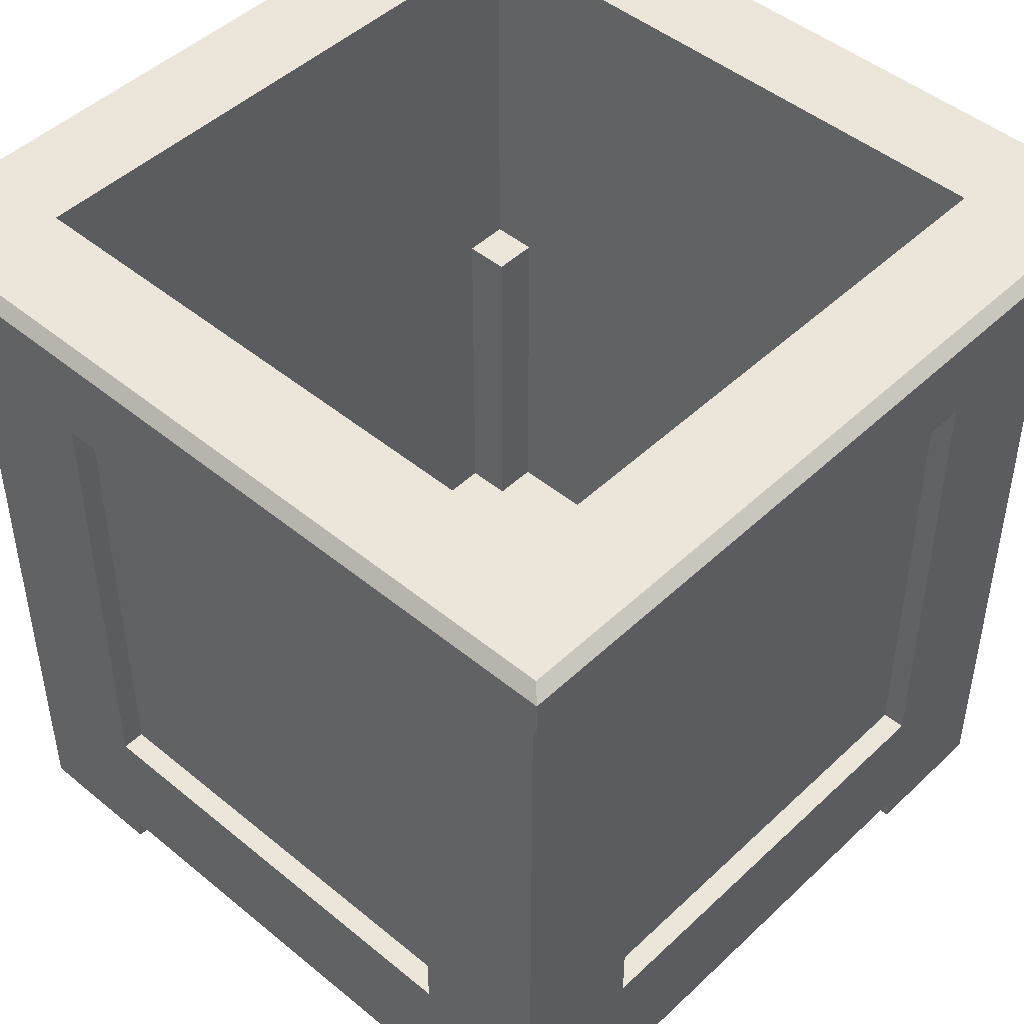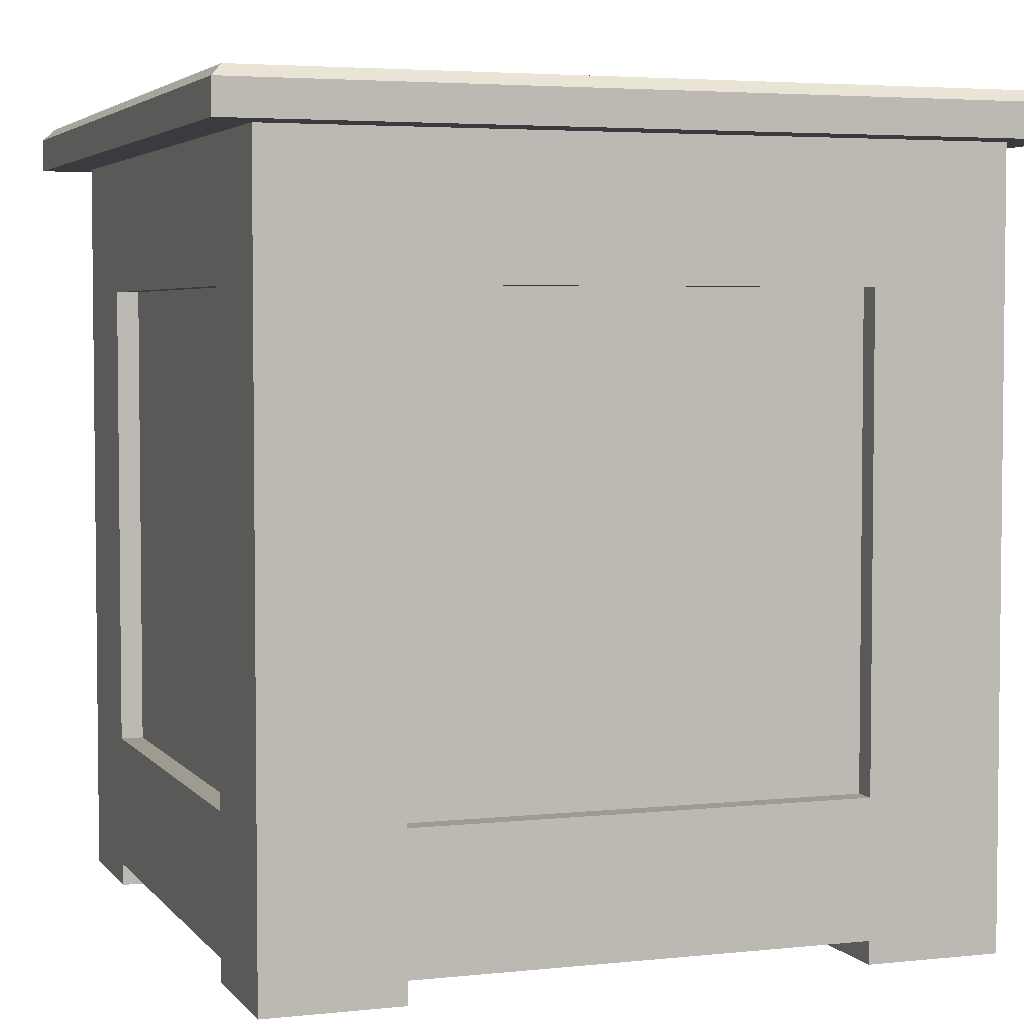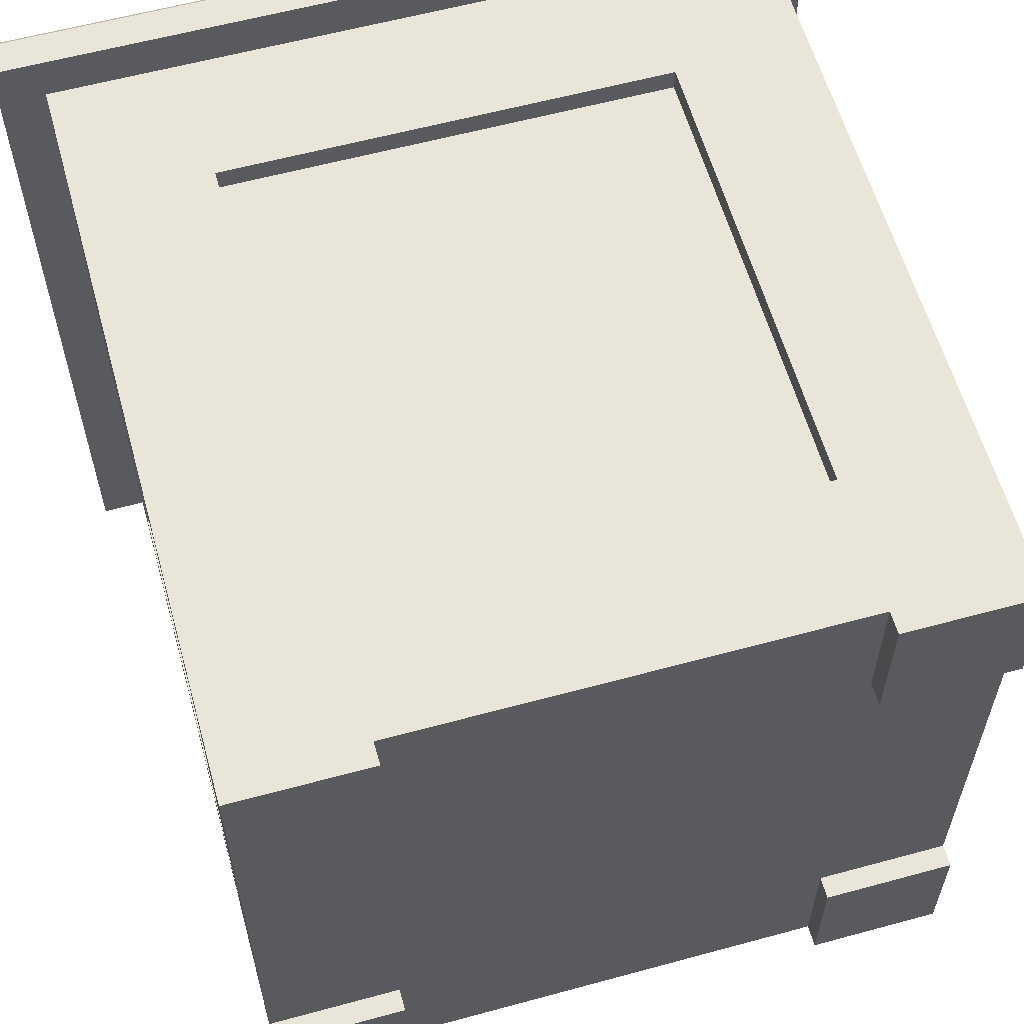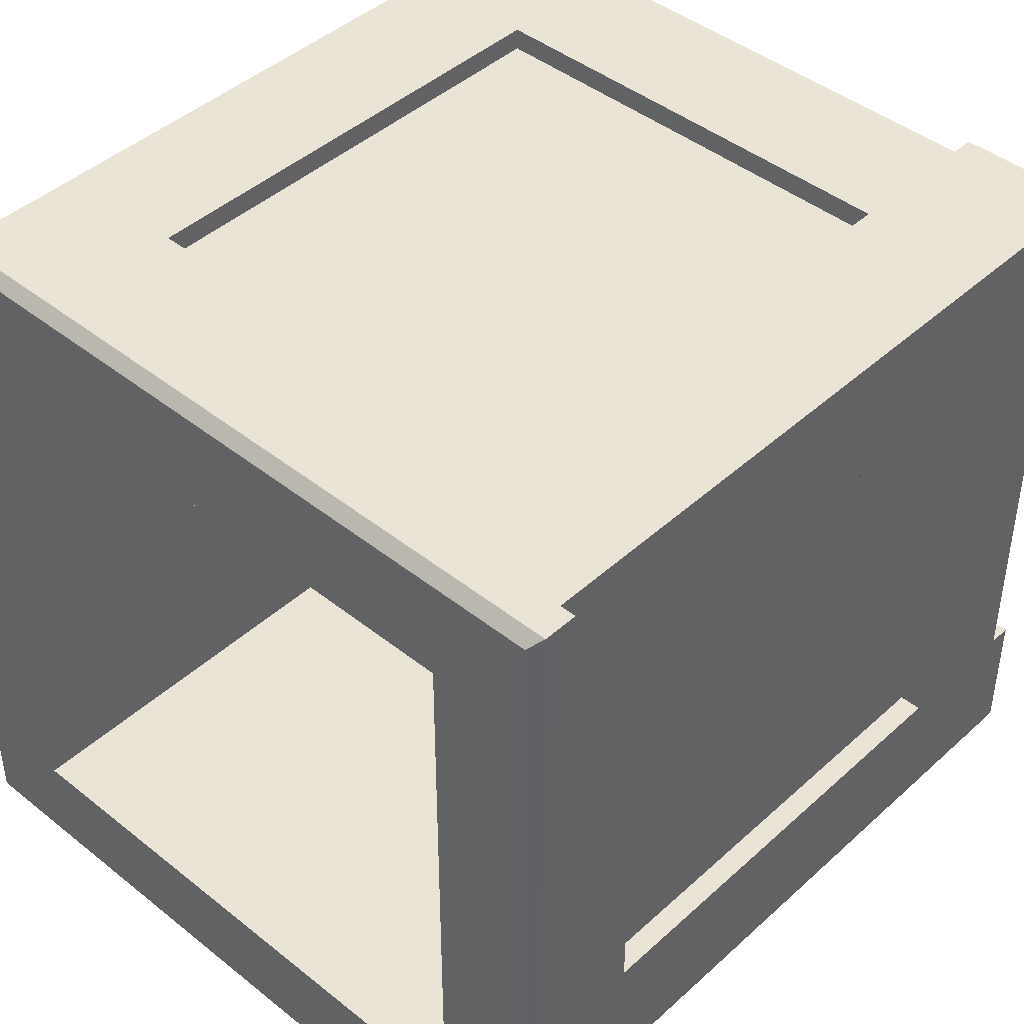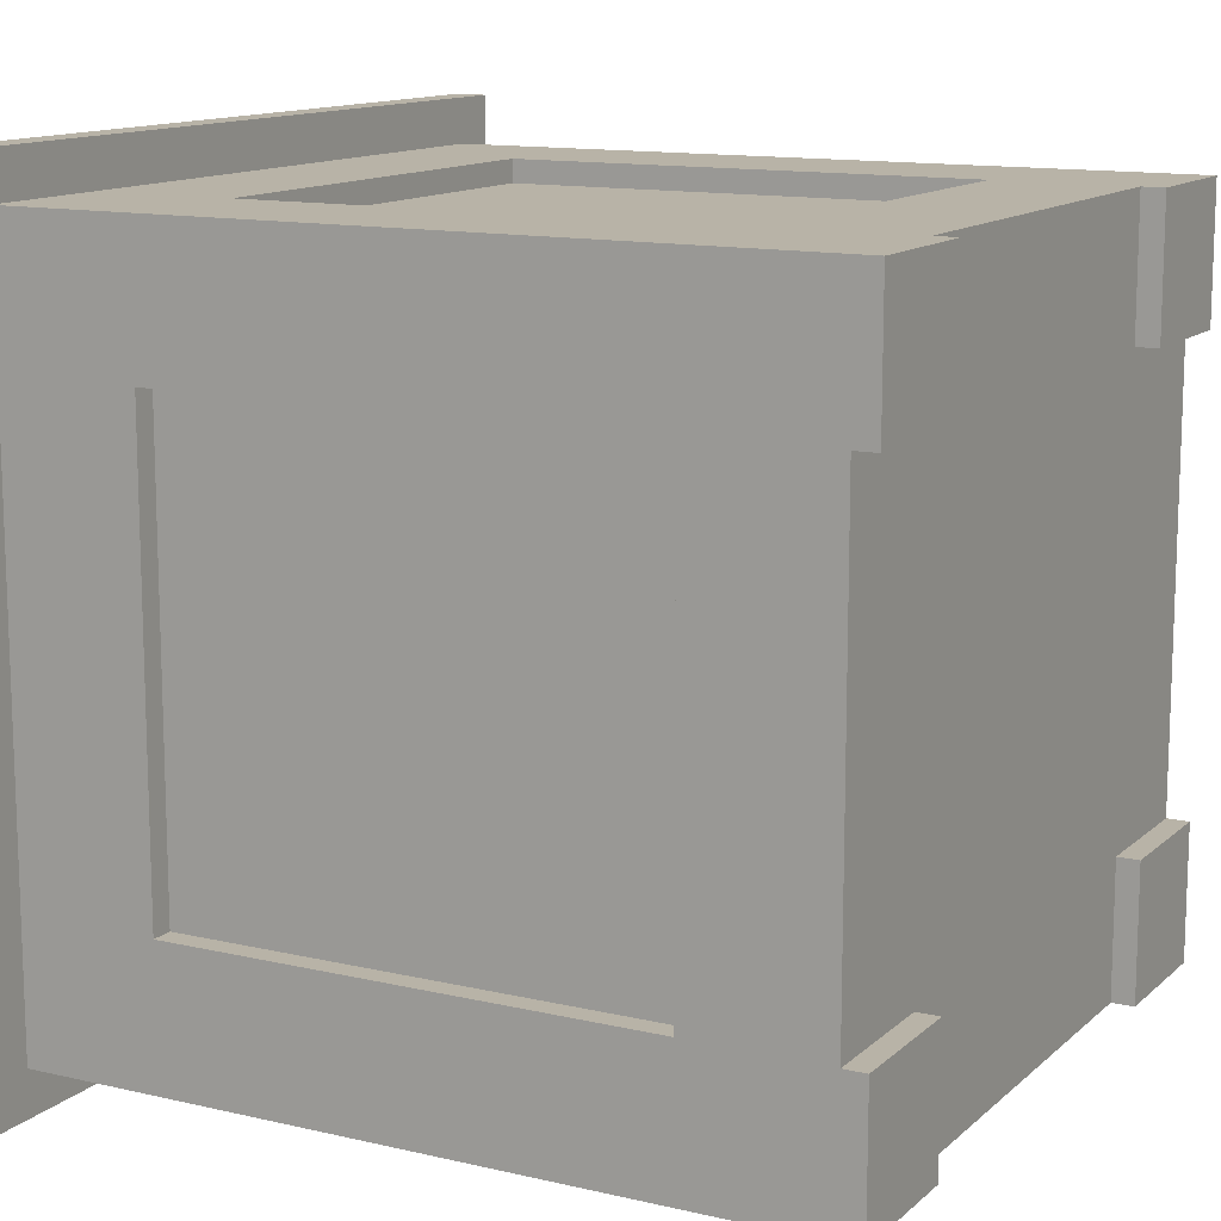
<metadata>
{"format":"obj","ext":"obj","renderer":"f3d","projection":"perspective","resolution":1024,"background":"white","views":[{"elev":46.9,"azim":-46.9,"up":"+Y"},{"elev":4.0,"azim":160.4,"up":"+Y"},{"elev":59.7,"azim":-15.6,"up":"+Z"},{"elev":43.7,"azim":-136.8,"up":"+Z"},{"elev":12.7,"azim":-61.6,"up":"+Z"}]}
</metadata>
<code>
v -0.164 -0.3085 0.1667
v -0.2602 -0.3085 0.263
v -0.2602 -0.3085 0.1667
v -0.164 -0.3085 0.263
v -0.2602 0.2368 0.1667
v -0.2602 -0.2924 0.1667
v -0.164 -0.2924 0.263
v -0.2602 0.2368 0.263
v -0.2602 0.1406 0.1667
v -0.164 -0.2924 0.1667
v -0.2602 -0.1962 0.1667
v -0.2602 0.2368 -0.2502
v -0.2602 0.2368 -0.154
v -0.2602 -0.2924 -0.154
v -0.2602 -0.1962 -0.154
v 0.1567 -0.2924 0.263
v -0.164 -0.1962 0.263
v -0.2923 0.2368 -0.2823
v -0.2602 0.1406 -0.154
v -0.2442 -0.1962 0.1667
v -0.164 -0.2924 -0.154
v 0.1567 -0.1962 0.263
v -0.164 0.1406 0.263
v 0.285 0.2368 -0.2823
v -0.2923 0.2368 0.295
v -0.2442 0.1406 -0.154
v -0.2442 0.1406 0.1667
v -0.2602 -0.3085 -0.154
v -0.2442 -0.1962 -0.154
v -0.164 -0.2924 -0.2502
v 0.253 0.2368 0.263
v -0.164 -0.1962 0.2469
v -0.164 0.2368 0.263
v -0.2121 0.2368 -0.2502
v -0.2923 0.2609 -0.2823
v 0.285 0.2368 0.295
v -0.164 -0.3085 -0.154
v 0.1567 -0.2924 -0.2502
v -0.164 -0.3085 -0.2502
v 0.1567 -0.3085 0.263
v 0.1567 0.1406 0.263
v 0.1567 -0.1962 0.2469
v -0.164 0.1406 0.2469
v 0.1567 0.2368 0.263
v -0.2121 0.2368 0.263
v -0.164 0.2368 -0.2502
v 0.285 0.2609 -0.2823
v 0.285 0.2609 0.295
v -0.2923 0.2609 0.295
v -0.2602 -0.3085 -0.2502
v 0.1567 -0.2924 0.1667
v -0.164 -0.2603 -0.2502
v 0.253 -0.3085 0.263
v 0.1567 0.1406 0.2469
v -0.164 0.1406 -0.2502
v 0.1567 0.2368 -0.2502
v -0.2843 0.2689 -0.2743
v -0.2843 0.2689 0.287
v 0.1567 -0.2924 -0.154
v 0.1567 -0.2603 -0.2502
v 0.253 -0.3085 0.1667
v 0.1567 -0.3085 0.1667
v -0.164 -0.1962 -0.2502
v 0.1567 0.1406 -0.2502
v 0.253 0.2368 -0.2502
v 0.277 0.2689 -0.2743
v 0.277 0.2689 0.287
v 0.253 -0.2924 0.1667
v 0.1567 -0.3085 -0.154
v 0.253 0.2368 0.2148
v -0.164 0.1406 -0.2342
v -0.2121 0.2689 -0.2021
v -0.2121 0.2689 0.2148
v 0.253 0.2368 -0.2021
v 0.253 -0.2924 -0.154
v 0.1567 -0.3085 -0.2502
v 0.1567 -0.1962 -0.2502
v 0.253 -0.3085 -0.2502
v 0.253 0.2368 0.1667
v -0.164 -0.1962 -0.2342
v 0.1567 0.1406 -0.2342
v 0.2048 0.2689 -0.2021
v 0.253 0.2368 -0.154
v 0.2048 0.2689 0.2148
v 0.253 -0.1962 0.1667
v 0.253 -0.3085 -0.154
v 0.1567 -0.1962 -0.2342
v -0.2121 -0.003749 0.1828
v -0.2121 0.2368 -0.2021
v 0.2048 0.2368 0.2148
v 0.253 -0.1962 -0.154
v 0.253 0.1406 -0.154
v -0.2121 0.2368 0.2148
v -0.2121 -0.003749 -0.1701
v 0.2048 0.2368 -0.2021
v -0.2121 -0.003749 -0.2021
v 0.2369 -0.1962 -0.154
v 0.253 0.1406 0.1667
v -0.2121 -0.003749 0.2148
v -0.2121 -0.2603 -0.1701
v 0.2048 -0.003749 -0.2021
v 0.2048 -0.003749 0.2148
v 0.2369 -0.1962 0.1667
v 0.2369 0.1406 0.1667
v -0.1801 -0.003749 0.2148
v -0.2121 -0.2603 0.1828
v -0.1801 -0.003749 -0.1701
v -0.1801 -0.003749 -0.2021
v 0.2048 -0.003749 -0.1701
v 0.1728 -0.003749 -0.2021
v 0.2048 -0.003749 0.1828
v 0.1728 -0.003749 0.2148
v 0.2369 0.1406 -0.154
v -0.1801 -0.003749 0.1828
v -0.1801 -0.2603 0.1828
v -0.1801 -0.2603 -0.1701
v 0.2048 -0.2603 0.1828
v 0.1728 -0.003749 0.1828
v 0.1728 -0.2603 0.2148
v -0.1801 -0.2603 -0.2021
v 0.2048 -0.2603 -0.1701
v 0.1728 -0.003749 -0.1701
v -0.1801 -0.2603 0.2148
v -0.164 -0.2603 -0.2021
v 0.1728 -0.2603 -0.1701
v 0.1728 -0.2603 0.1828
v 0.1567 -0.2603 -0.2021
v 0.1728 -0.2603 -0.2021
v -0.164 0.2368 -0.2021
v -0.164 0.2689 -0.2502
v 0.1567 0.2368 -0.2021
v 0.1567 0.2689 -0.2502
v 0.2048 0.2368 -0.154
v 0.253 0.2689 -0.154
v 0.2048 0.2368 0.1667
v 0.253 0.2689 0.1667
v 0.1567 0.2368 0.2148
v 0.1567 0.2689 0.263
v -0.2121 0.2368 0.1667
v -0.2602 0.2689 0.1667
v -0.2602 0.2689 0.263
v -0.2602 0.2689 -0.154
v -0.2602 0.2689 -0.2502
v -0.2121 0.2689 -0.2502
v 0.253 0.2689 -0.2502
v -0.2121 0.2689 0.263
v -0.164 0.2689 0.263
v 0.253 0.2689 0.263
v 0.253 0.2689 -0.2021
v 0.253 0.2689 0.2148
v -0.164 -0.2603 -0.154
v -0.164 -0.2603 0.1667
v 0.1567 -0.2603 0.1667
v 0.1567 -0.2603 -0.154
g mesh1_mesh1-geometry
f 1 2 3
f 2 1 4
f 2 5 3
f 6 1 3
f 1 7 4
f 7 2 4
f 5 2 8
f 3 5 9
f 1 6 10
f 3 11 6
f 7 1 10
f 2 7 8
f 12 8 5
f 13 9 5
f 3 9 11
f 10 14 6
f 15 6 11
f 16 10 7
f 8 7 17
f 12 18 8
f 12 5 13
f 9 13 19
f 9 20 11
f 14 10 21
f 6 15 14
f 20 15 11
f 10 16 21
f 22 7 16
f 7 22 17
f 8 17 23
f 18 12 24
f 25 8 18
f 12 19 13
f 26 9 19
f 20 9 27
f 28 21 14
f 15 12 14
f 15 20 29
f 21 16 30
f 16 31 22
f 22 32 17
f 32 23 17
f 8 23 33
f 24 12 34
f 35 24 18
f 8 25 36
f 25 35 18
f 19 12 15
f 9 26 27
f 15 26 19
f 26 20 27
f 21 28 37
f 14 12 28
f 20 26 29
f 26 15 29
f 30 16 38
f 21 39 30
f 40 31 16
f 22 31 41
f 32 22 42
f 23 32 43
f 23 44 33
f 8 33 45
f 46 12 34
f 24 34 46
f 24 35 47
f 48 25 36
f 8 36 45
f 35 25 49
f 28 39 37
f 39 21 37
f 28 12 50
f 38 16 51
f 52 38 30
f 39 12 30
f 31 40 53
f 51 40 16
f 41 31 44
f 54 22 41
f 22 54 42
f 54 32 42
f 32 54 43
f 54 23 43
f 44 23 41
f 33 36 44
f 45 36 33
f 55 12 46
f 24 46 56
f 57 47 35
f 48 24 47
f 25 48 49
f 24 48 36
f 58 35 49
f 39 28 50
f 12 39 50
f 38 51 59
f 38 52 60
f 30 12 52
f 40 61 53
f 61 31 53
f 40 51 62
f 44 36 31
f 23 54 41
f 63 12 55
f 46 64 55
f 64 46 56
f 24 56 65
f 47 57 66
f 35 58 57
f 47 67 48
f 67 49 48
f 24 65 36
f 49 67 58
f 68 59 51
f 38 69 59
f 60 52 63
f 65 38 60
f 52 12 63
f 61 40 62
f 31 61 70
f 51 61 62
f 31 36 70
f 71 63 55
f 64 71 55
f 65 64 56
f 57 72 66
f 67 47 66
f 58 73 57
f 74 36 65
f 73 58 67
f 59 68 75
f 61 51 68
f 69 38 76
f 69 75 59
f 60 63 77
f 78 38 65
f 65 60 77
f 70 61 79
f 70 36 79
f 63 71 80
f 71 64 81
f 65 77 64
f 72 57 73
f 66 72 82
f 66 82 67
f 83 36 74
f 74 78 65
f 73 67 84
f 75 85 68
f 79 61 68
f 38 78 76
f 78 69 76
f 75 69 86
f 63 87 77
f 79 36 83
f 71 87 80
f 87 63 80
f 64 87 81
f 87 71 81
f 87 64 77
f 73 88 72
f 89 82 72
f 84 67 82
f 83 78 74
f 90 73 84
f 85 75 91
f 79 68 85
f 69 78 86
f 78 75 86
f 79 92 83
f 93 88 73
f 72 88 94
f 89 95 82
f 72 96 89
f 82 90 84
f 92 78 83
f 90 93 73
f 75 78 91
f 97 85 91
f 79 85 98
f 92 79 98
f 88 93 99
f 94 88 100
f 72 94 96
f 96 95 89
f 101 82 95
f 90 82 102
f 91 78 92
f 102 93 90
f 85 97 103
f 92 97 91
f 85 104 98
f 104 92 98
f 93 105 99
f 105 88 99
f 100 88 106
f 100 107 94
f 107 96 94
f 108 95 96
f 109 82 101
f 95 110 101
f 102 82 111
f 112 93 102
f 97 104 103
f 104 85 103
f 97 92 113
f 92 104 113
f 105 93 112
f 88 105 114
f 88 115 106
f 115 100 106
f 107 100 116
f 96 107 108
f 110 95 108
f 117 82 109
f 110 109 101
f 111 82 117
f 118 102 111
f 102 118 112
f 104 97 113
f 119 105 112
f 105 115 114
f 115 88 114
f 100 115 116
f 120 107 116
f 107 120 108
f 120 110 108
f 121 117 109
f 109 110 122
f 117 118 111
f 118 119 112
f 105 119 123
f 115 105 123
f 115 119 116
f 116 119 120
f 124 110 120
f 125 117 121
f 109 125 121
f 110 125 122
f 125 109 122
f 118 117 126
f 119 118 126
f 119 115 123
f 120 119 124
f 127 110 124
f 117 125 126
f 125 110 128
f 128 119 126
f 124 119 127
f 110 127 128
f 128 126 125
f 127 119 128
g mesh1_mesh1-geometry
f 3 2 1
f 4 1 2
f 3 5 2
f 3 1 6
f 4 7 1
f 4 2 7
f 8 2 5
f 9 5 3
f 10 6 1
f 6 11 3
f 10 1 7
f 8 7 2
f 5 9 13
f 11 9 3
f 11 6 15
f 17 7 8
f 19 13 9
f 11 20 9
f 14 15 6
f 11 15 20
f 16 7 22
f 17 22 7
f 23 17 8
f 13 19 12
f 19 9 26
f 27 9 20
f 14 21 28
f 14 12 15
f 29 20 15
f 22 31 16
f 17 32 22
f 17 23 32
f 33 23 8
f 18 24 35
f 18 35 25
f 15 12 19
f 27 26 9
f 19 26 15
f 27 20 26
f 37 28 21
f 28 12 14
f 29 26 20
f 29 15 26
f 30 39 21
f 16 31 40
f 41 31 22
f 42 22 32
f 43 32 23
f 33 44 23
f 45 33 8
f 34 12 46
f 47 35 24
f 36 25 48
f 49 25 35
f 37 39 28
f 37 21 39
f 50 12 28
f 30 38 52
f 30 12 39
f 53 40 31
f 16 40 51
f 44 31 41
f 41 22 54
f 42 54 22
f 42 32 54
f 43 54 32
f 43 23 54
f 41 23 44
f 46 12 55
f 35 47 57
f 47 24 48
f 49 48 25
f 36 48 24
f 49 35 58
f 50 28 39
f 50 39 12
f 60 52 38
f 52 12 30
f 53 61 40
f 53 31 61
f 62 51 40
f 41 54 23
f 55 12 63
f 55 64 46
f 56 46 64
f 66 57 47
f 57 58 35
f 48 67 47
f 48 49 67
f 58 67 49
f 59 69 38
f 63 52 60
f 60 38 65
f 63 12 52
f 62 40 61
f 70 61 31
f 62 61 51
f 55 63 71
f 55 71 64
f 56 64 65
f 66 72 57
f 66 47 67
f 57 73 58
f 67 58 73
f 68 51 61
f 76 38 69
f 59 75 69
f 77 63 60
f 65 38 78
f 77 60 65
f 79 61 70
f 80 71 63
f 81 64 71
f 64 77 65
f 73 57 72
f 82 72 66
f 67 82 66
f 65 78 74
f 84 67 73
f 68 85 75
f 68 61 79
f 76 78 38
f 76 69 78
f 86 69 75
f 77 87 63
f 80 87 71
f 80 63 87
f 81 87 64
f 81 71 87
f 77 64 87
f 72 88 73
f 72 82 89
f 82 67 84
f 74 78 83
f 84 73 90
f 91 75 85
f 85 68 79
f 86 78 69
f 86 75 78
f 83 92 79
f 73 88 93
f 94 88 72
f 82 95 89
f 89 96 72
f 84 90 82
f 83 78 92
f 73 93 90
f 91 78 75
f 91 85 97
f 98 85 79
f 98 79 92
f 99 93 88
f 100 88 94
f 96 94 72
f 89 95 96
f 95 82 101
f 102 82 90
f 92 78 91
f 90 93 102
f 103 97 85
f 91 97 92
f 98 104 85
f 98 92 104
f 99 105 93
f 99 88 105
f 106 88 100
f 94 107 100
f 94 96 107
f 96 95 108
f 101 82 109
f 101 110 95
f 111 82 102
f 102 93 112
f 103 104 97
f 103 85 104
f 113 92 97
f 113 104 92
f 112 93 105
f 114 105 88
f 106 115 88
f 106 100 115
f 116 100 107
f 108 107 96
f 108 95 110
f 109 82 117
f 101 109 110
f 117 82 111
f 111 102 118
f 112 118 102
f 113 97 104
f 112 105 119
f 114 115 105
f 114 88 115
f 116 115 100
f 116 107 120
f 108 120 107
f 108 110 120
f 109 117 121
f 122 110 109
f 111 118 117
f 112 119 118
f 123 119 105
f 123 105 115
f 116 119 115
f 120 119 116
f 120 110 124
f 121 117 125
f 121 125 109
f 122 125 110
f 122 109 125
f 126 117 118
f 126 118 119
f 123 115 119
f 124 119 120
f 124 110 127
f 126 125 117
f 128 110 125
f 126 119 128
f 127 119 124
f 128 127 110
f 125 126 128
f 128 119 127
g mesh1_mesh1-geometry
f 5 8 12
f 8 18 12
f 13 5 12
f 24 12 18
f 18 8 25
f 34 12 24
f 36 25 8
f 46 34 24
f 45 36 8
f 44 36 33
f 33 36 45
f 56 46 24
f 31 36 44
f 65 56 24
f 36 65 24
f 70 36 31
f 65 36 74
f 79 36 70
f 74 36 83
f 83 36 79
g mesh1_mesh1-geometry
f 6 14 10
f 7 10 16
f 21 10 14
f 21 16 10
f 30 16 21
f 38 16 30
f 51 16 38
f 59 51 38
f 51 59 68
f 75 68 59
g mesh2_mesh2-geometry
l 60 127
g mesh3_mesh3-geometry
l 129 46
l 46 130
g mesh4_mesh4-geometry
l 124 52
g mesh5_mesh5-geometry
l 56 131
l 56 132
g mesh6_mesh6-geometry
l 133 83
l 83 134
g mesh7_mesh7-geometry
l 79 135
l 79 136
g mesh8_mesh8-geometry
l 137 44
l 44 138
g mesh9_mesh9-geometry
l 139 5
l 5 140
g mesh10_mesh10-geometry
l 8 141
g mesh11_mesh11-geometry
l 13 142
g mesh12_mesh12-geometry
l 12 143
g mesh13_mesh13-geometry
l 34 89
l 34 144
g mesh14_mesh14-geometry
l 65 145
g mesh15_mesh15-geometry
l 93 45
l 45 146
g mesh16_mesh16-geometry
l 33 147
g mesh17_mesh17-geometry
l 31 148
g mesh18_mesh18-geometry
l 95 74
l 74 149
g mesh19_mesh19-geometry
l 70 90
l 70 150
g mesh20_mesh20-geometry
l 21 151
g mesh21_mesh21-geometry
l 10 152
g mesh22_mesh22-geometry
l 51 153
g mesh23_mesh23-geometry
l 59 154

</code>
